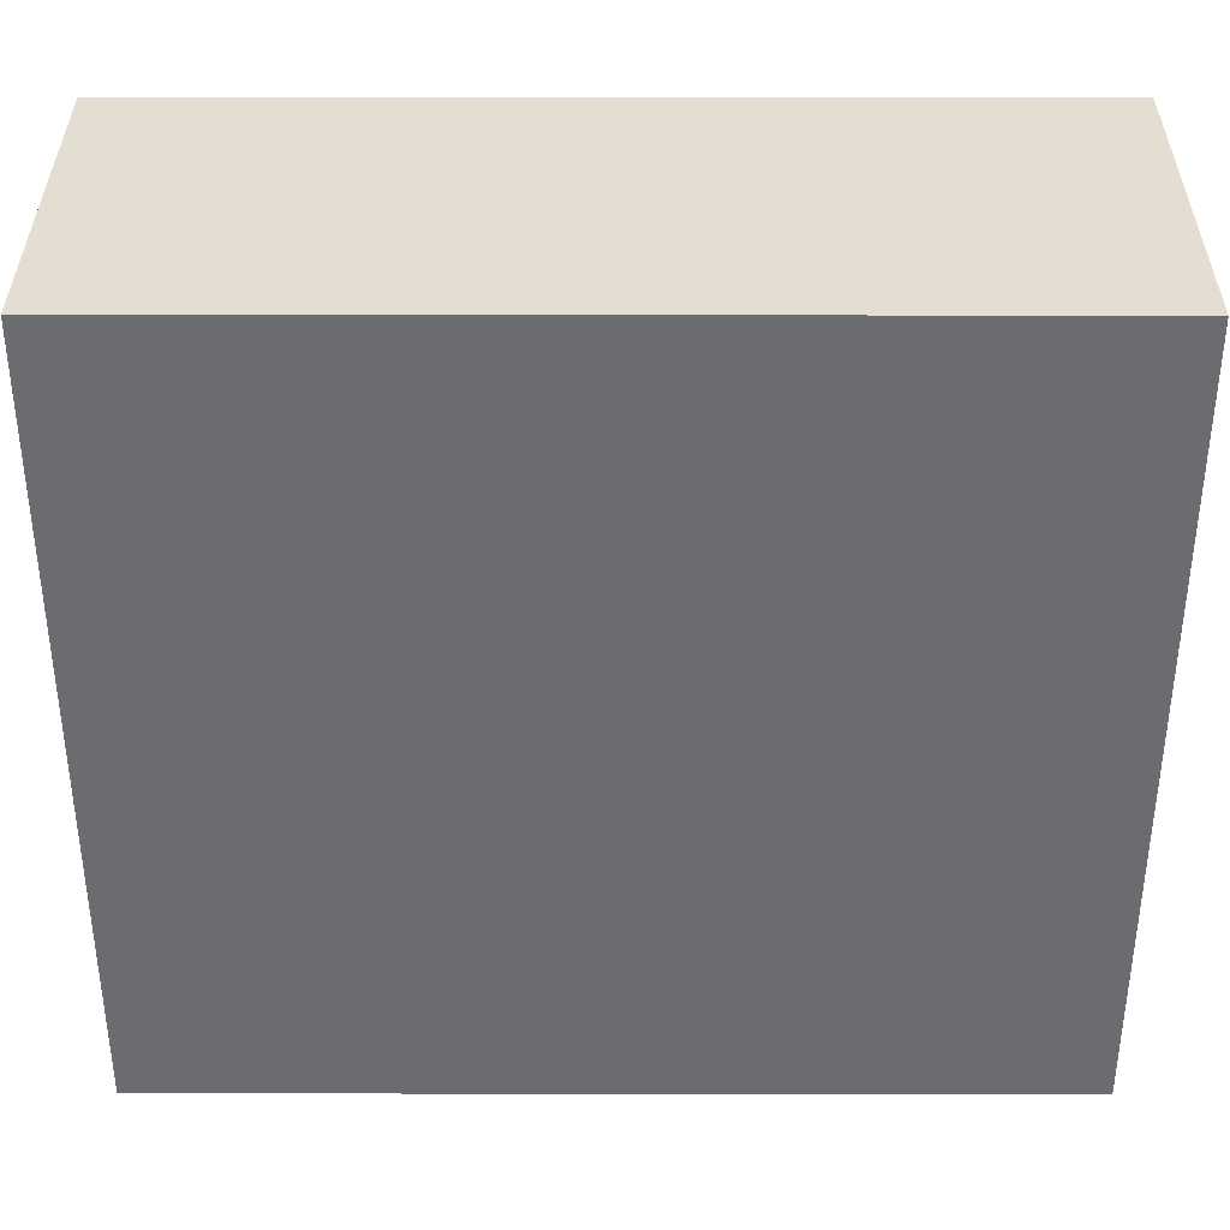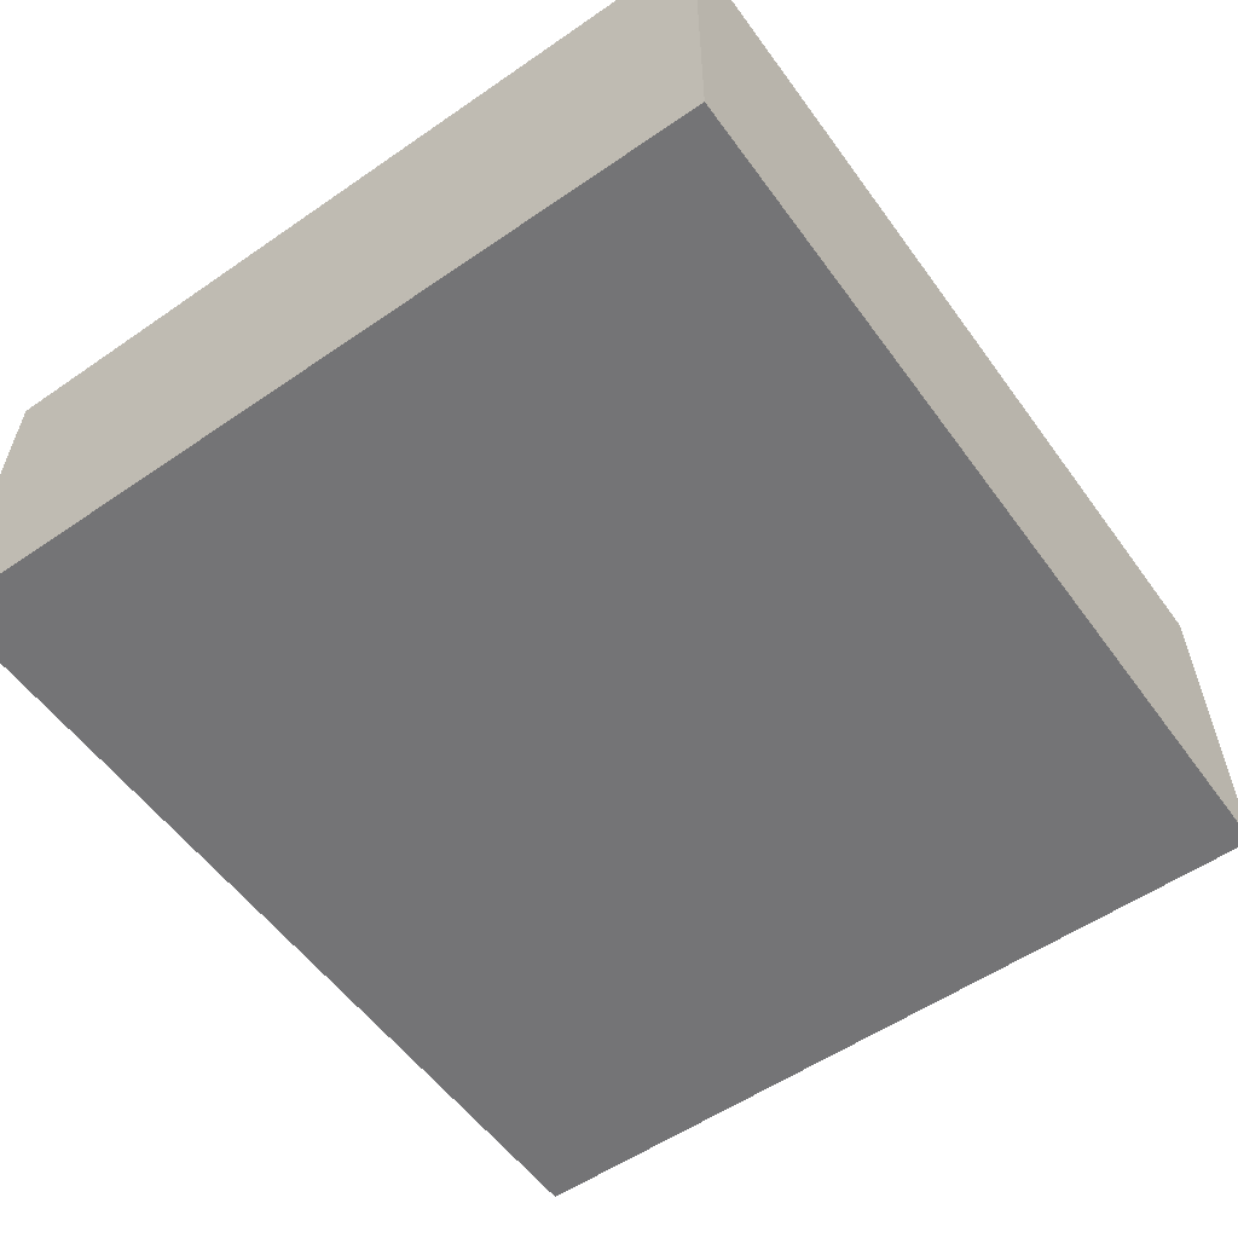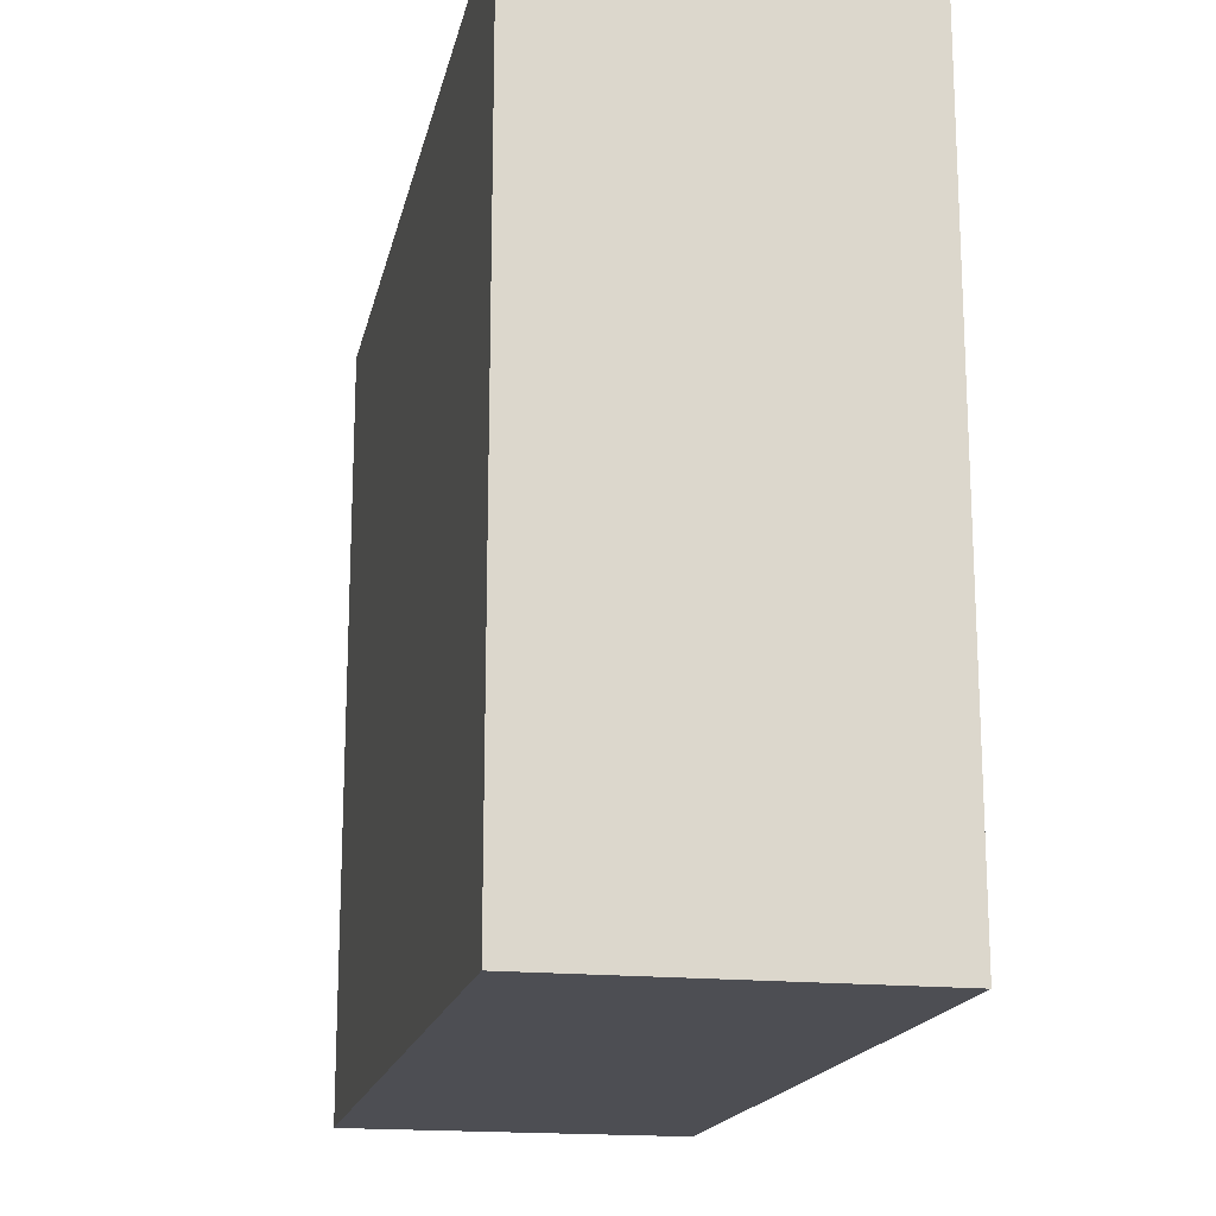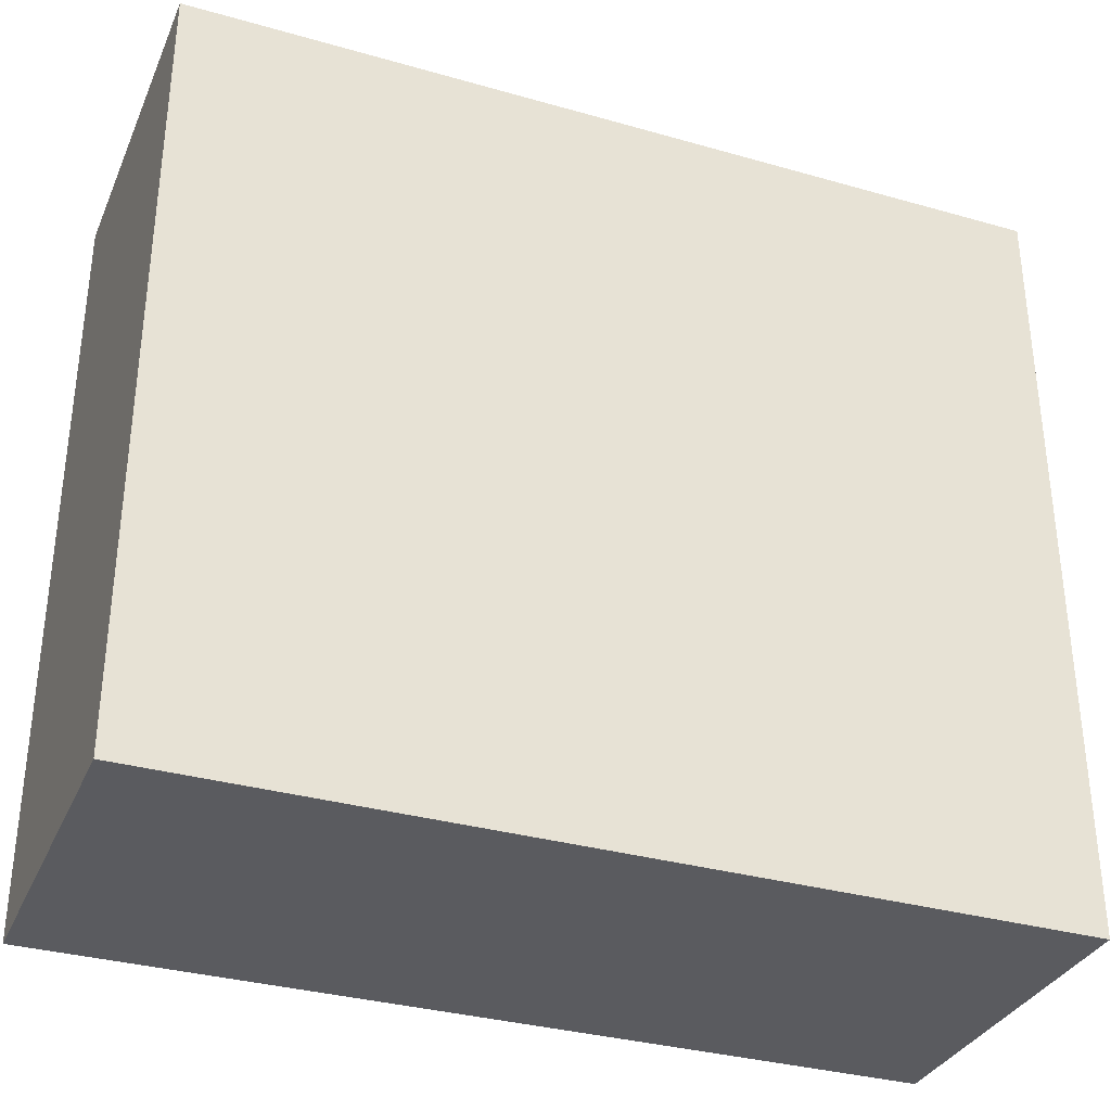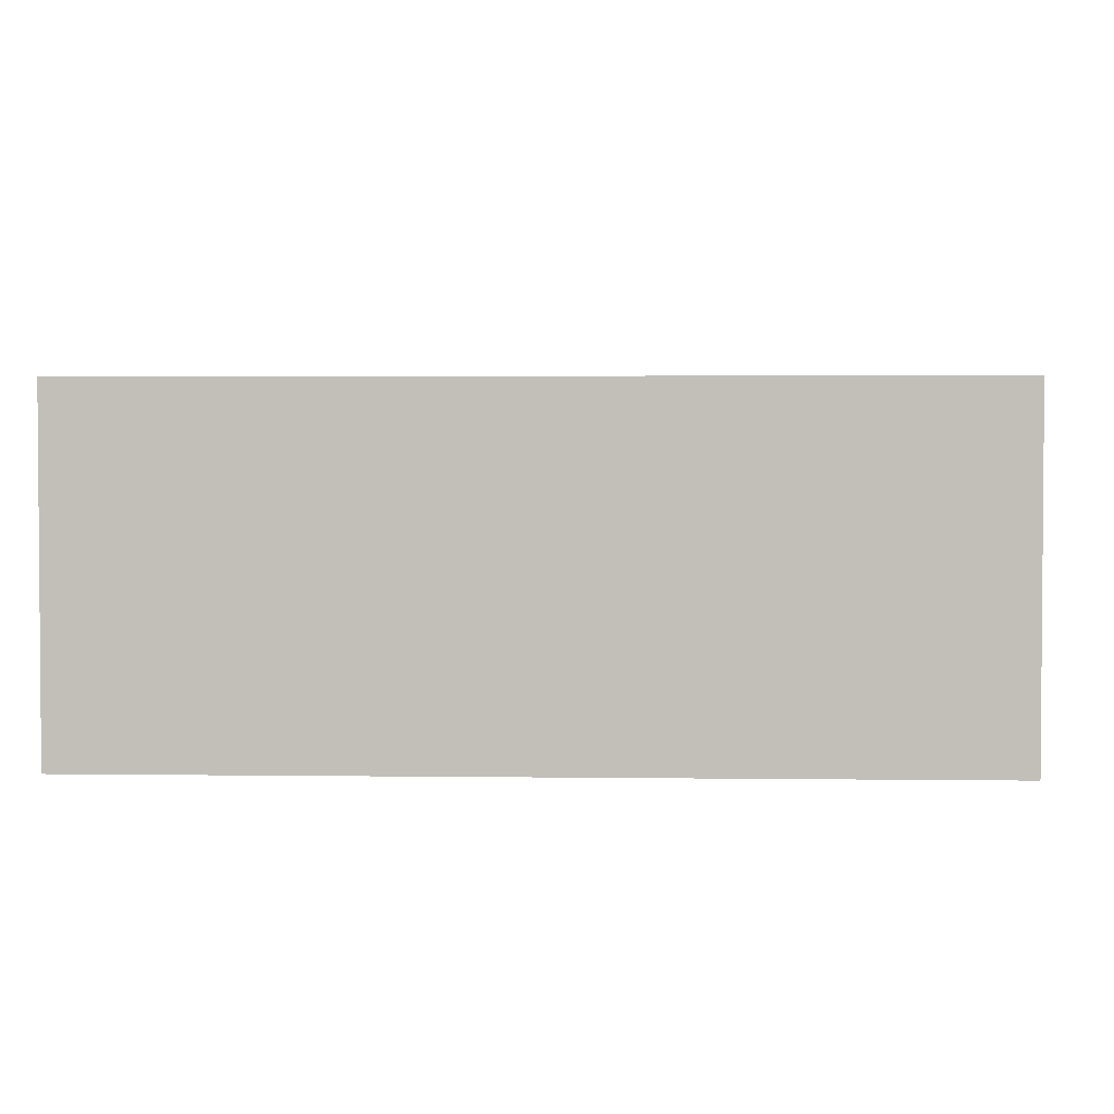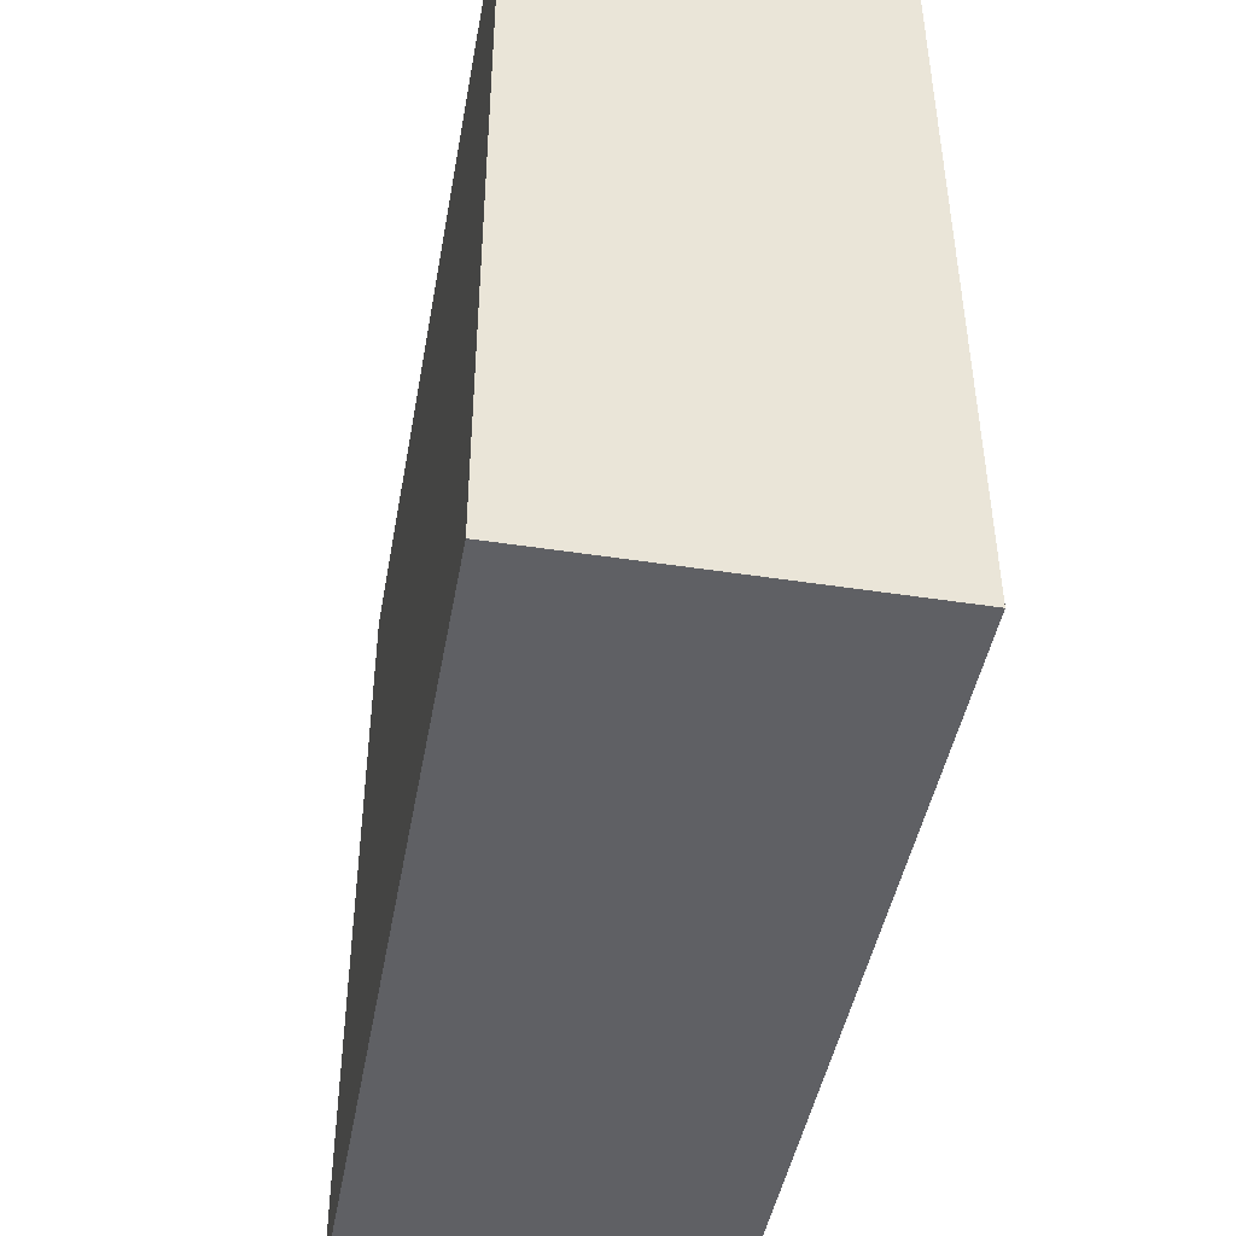
<metadata>
{"format":"obj","ext":"obj","renderer":"f3d","projection":"perspective","resolution":1024,"background":"white","views":[{"elev":36.3,"azim":0.1,"up":"+Y"},{"elev":-56.3,"azim":125.7,"up":"+Z"},{"elev":-17.4,"azim":78.3,"up":"+Y"},{"elev":-33.4,"azim":-21.3,"up":"+Y"},{"elev":2.6,"azim":2.7,"up":"+Z"},{"elev":-45.2,"azim":79.9,"up":"+Y"}]}
</metadata>
<code>
v 0.4282 -0.5745 -3.125
v 0.4282 -0.5745 -3.165
v 0.4282 -0.6645 -3.165
v 0.4282 -0.6645 -3.125
v 0.5282 -0.6645 -3.165
v 0.5282 -0.5745 -3.165
v 0.5282 -0.5745 -3.125
v 0.5282 -0.6645 -3.125
v 0.4282 -0.6645 -3.165
v 0.5282 -0.6645 -3.165
v 0.5282 -0.6645 -3.125
v 0.4282 -0.6645 -3.125
v 0.5282 -0.5745 -3.125
v 0.5282 -0.5745 -3.165
v 0.4282 -0.5745 -3.165
v 0.4282 -0.5745 -3.125
v 0.5282 -0.6645 -3.125
v 0.5282 -0.5745 -3.125
v 0.4282 -0.5745 -3.125
v 0.4282 -0.6645 -3.125
v 0.4282 -0.5745 -3.165
v 0.5282 -0.5745 -3.165
v 0.5282 -0.6645 -3.165
v 0.4282 -0.6645 -3.165
f 1 2 3
f 1 3 4
f 5 6 7
f 5 7 8
f 9 10 11
f 9 11 12
f 13 14 15
f 13 15 16
f 17 18 19
f 17 19 20
f 21 22 23
f 21 23 24

</code>
